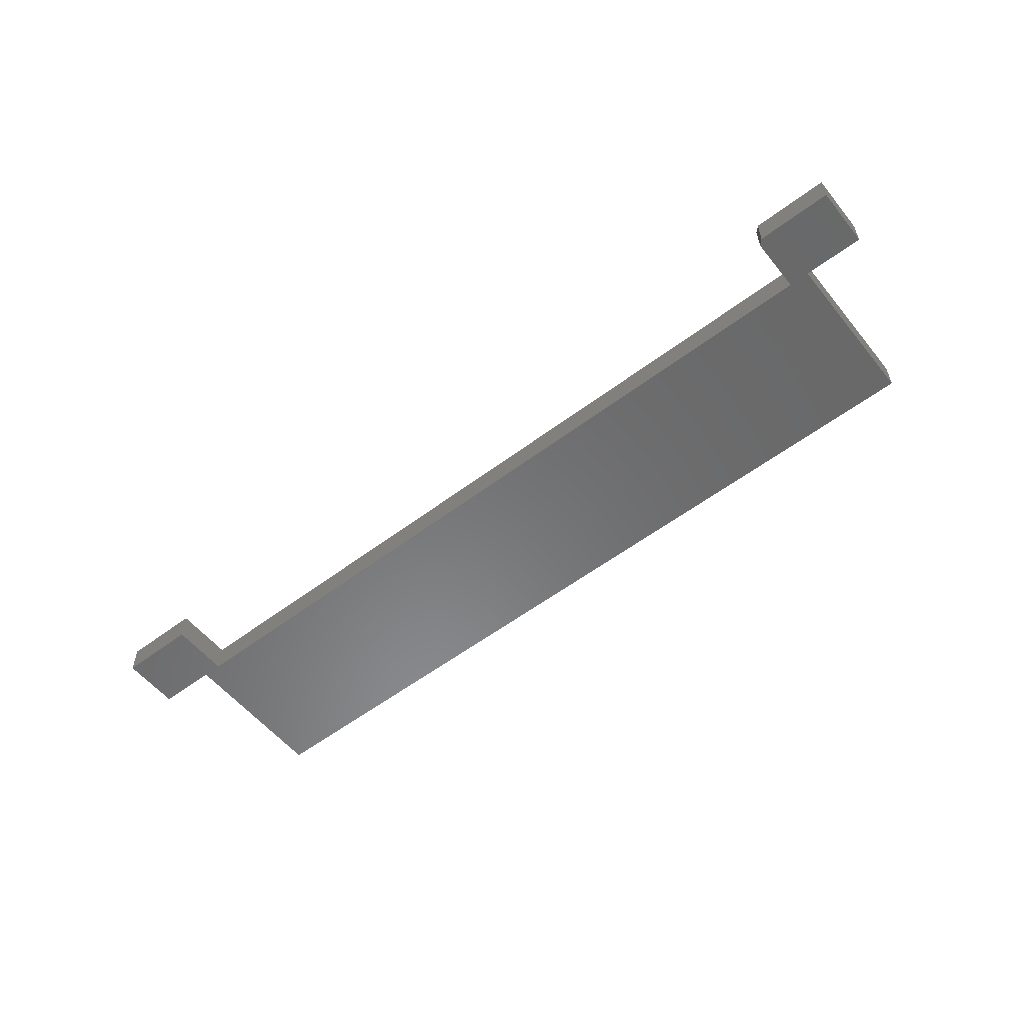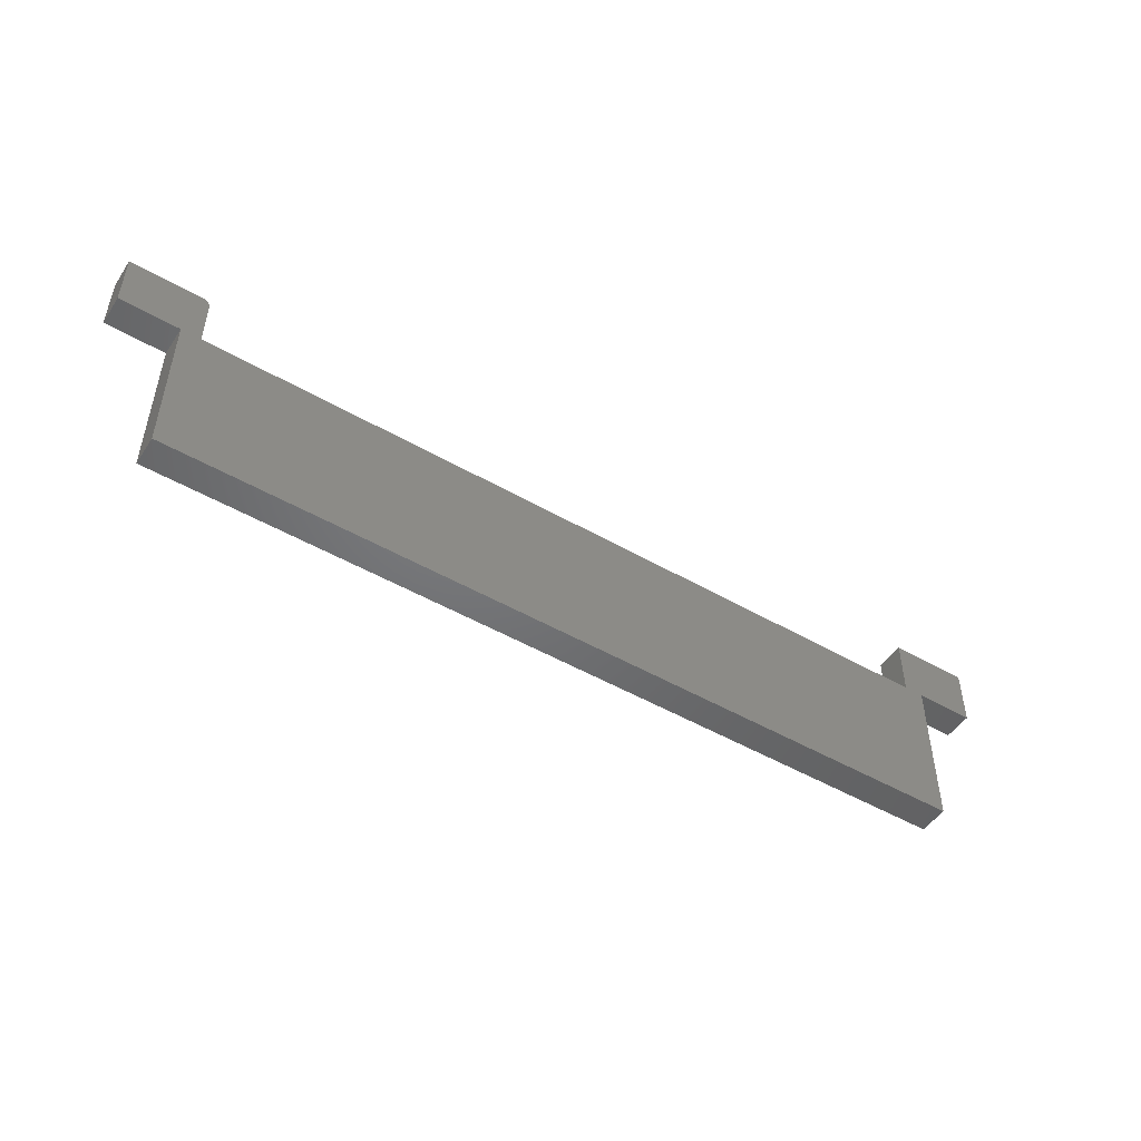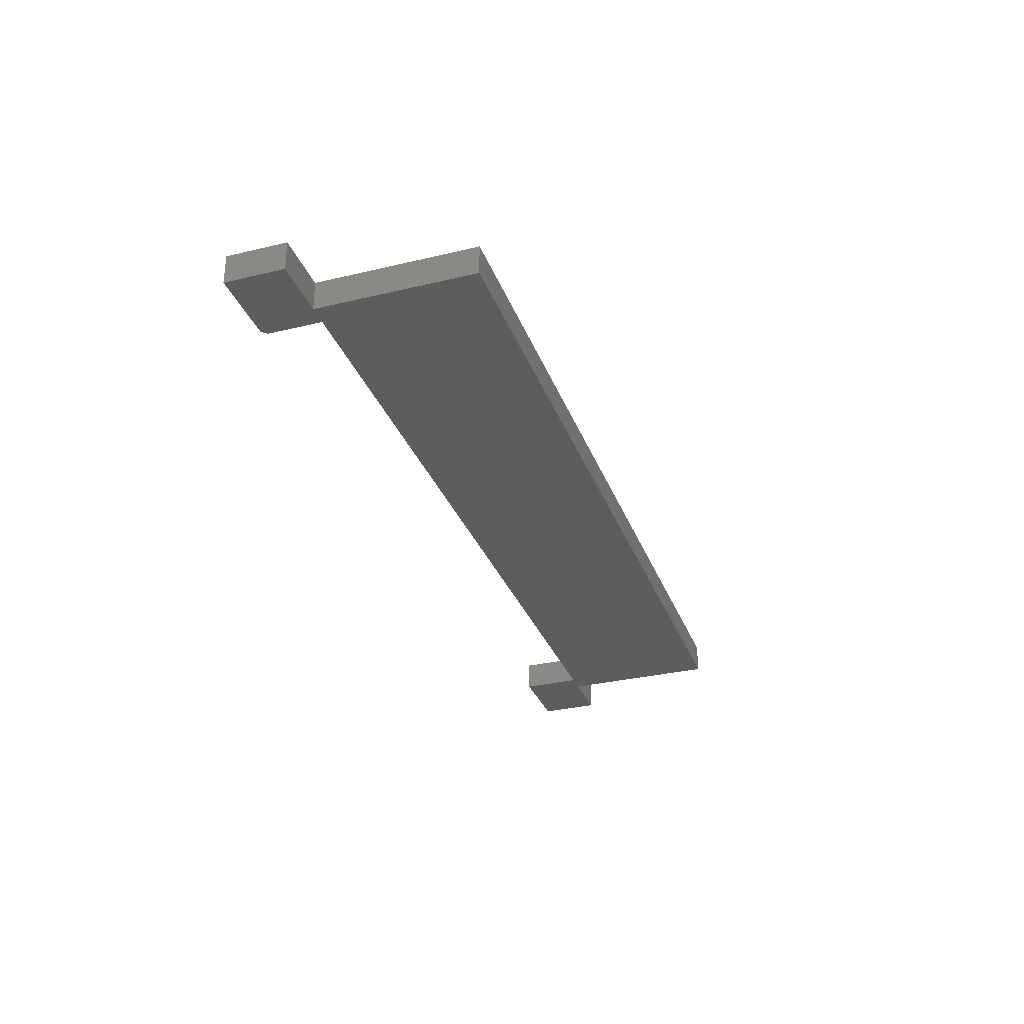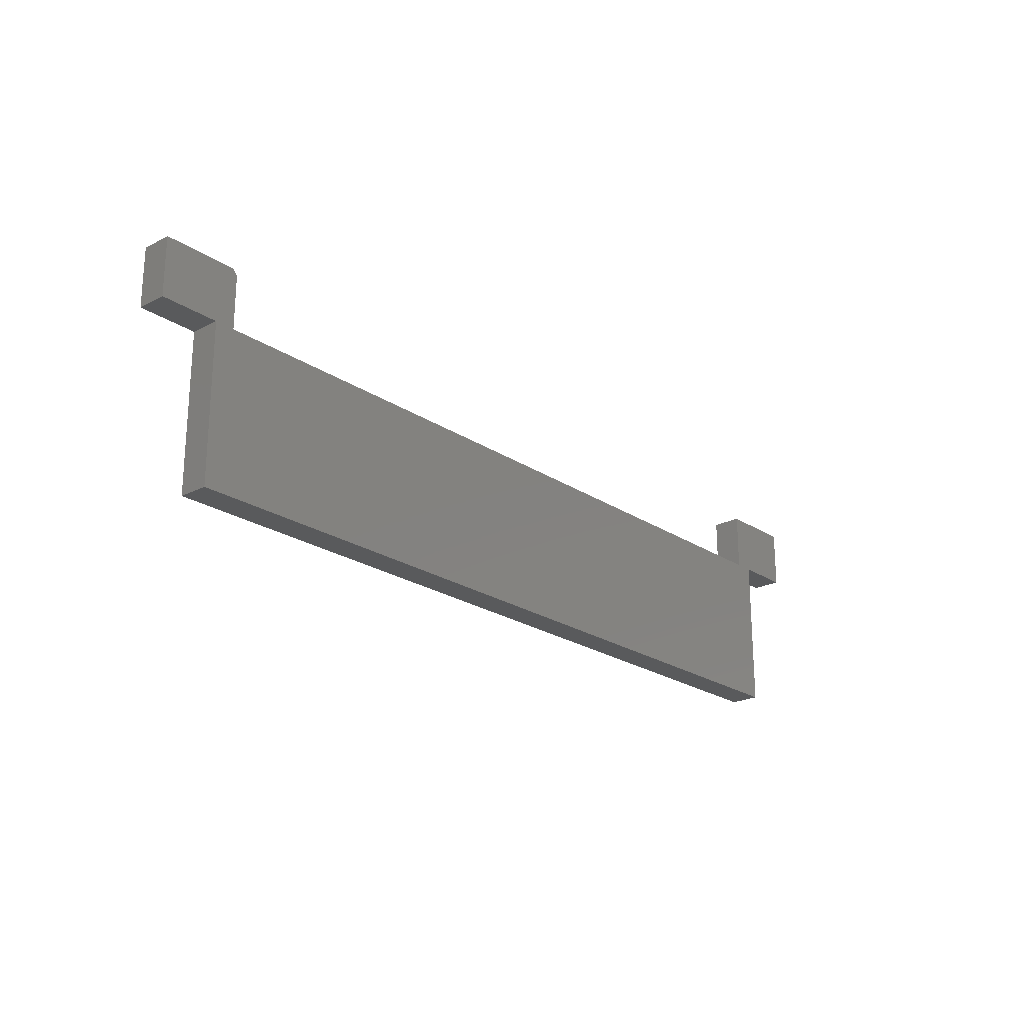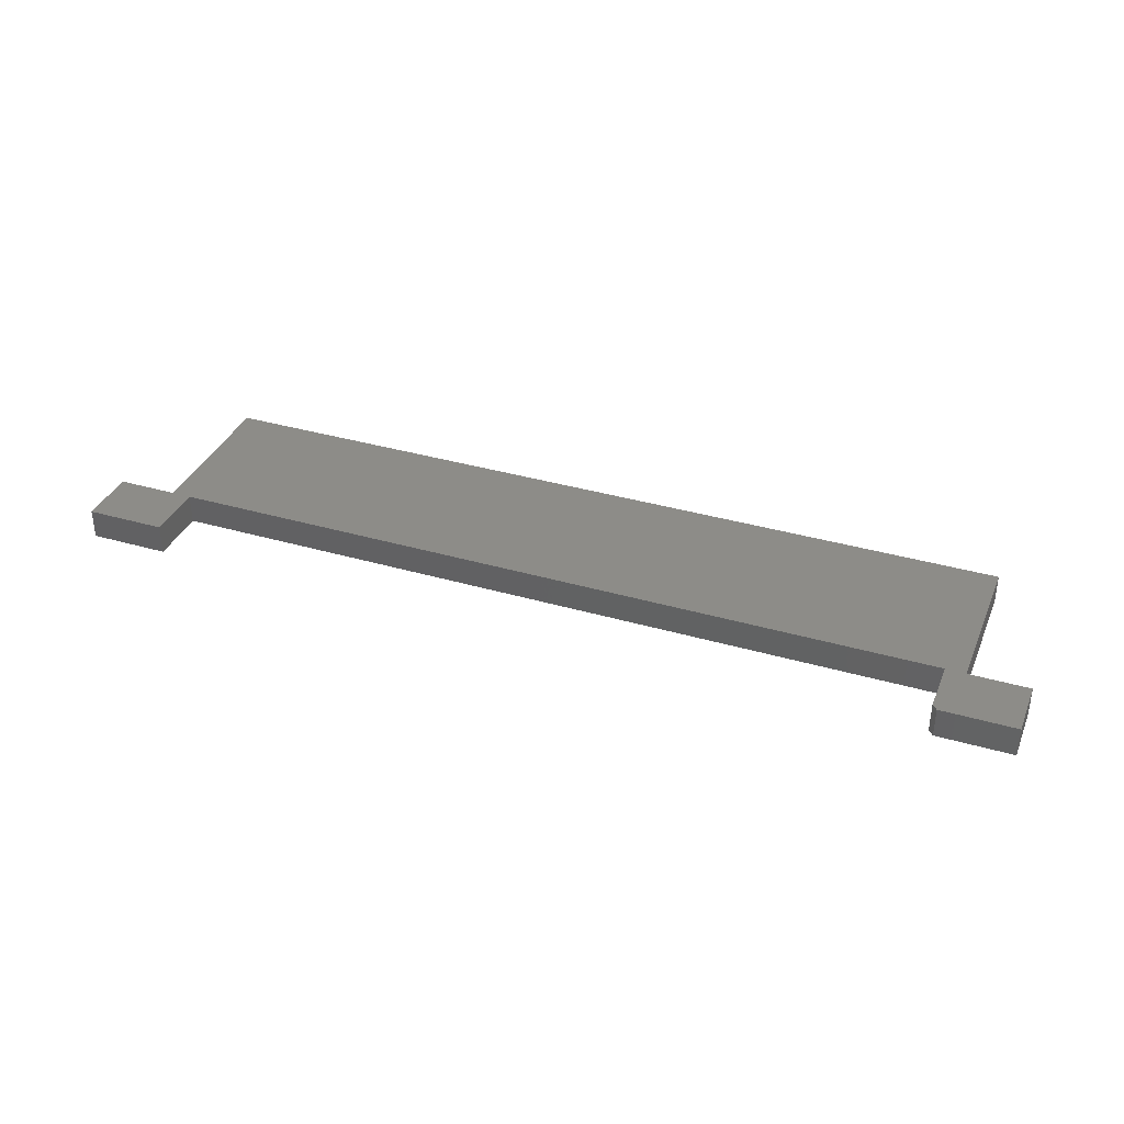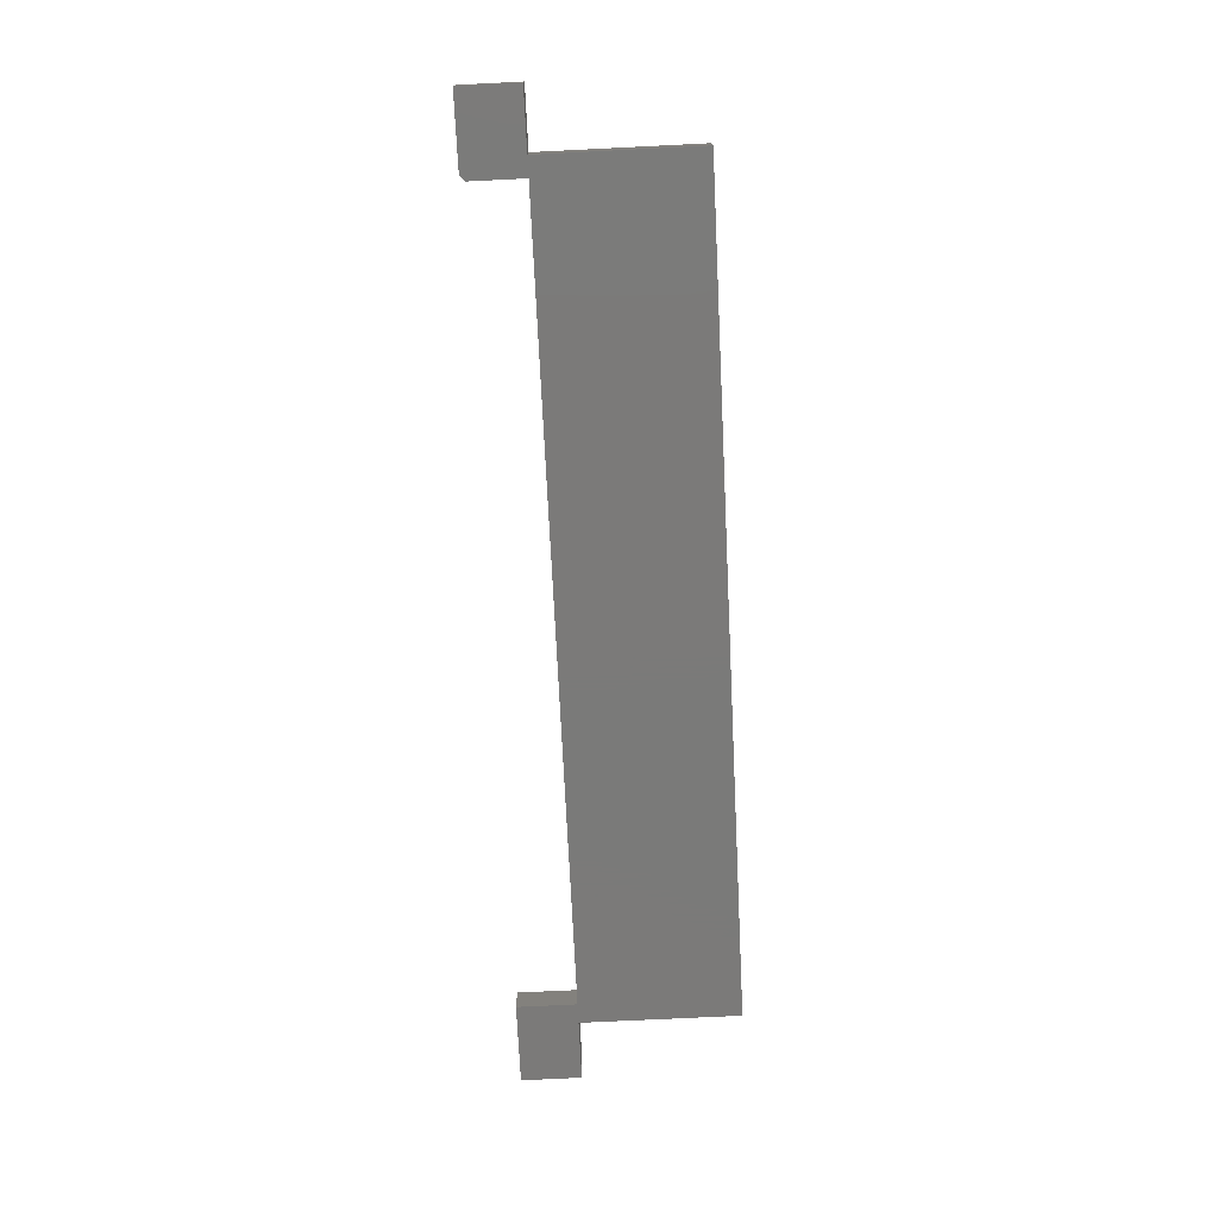
<metadata>
{"format":"stl","ext":"stl","renderer":"f3d","projection":"perspective","resolution":1024,"background":"white","views":[{"elev":-55.8,"azim":38.4,"up":"+Y"},{"elev":-49.5,"azim":147.5,"up":"+Z"},{"elev":-31.5,"azim":108.7,"up":"+Y"},{"elev":-22.5,"azim":131.3,"up":"+Z"},{"elev":35.8,"azim":21.0,"up":"+Y"},{"elev":-73.4,"azim":92.8,"up":"+Y"}]}
</metadata>
<code>
# stl→obj: 26 verts, 48 faces
v 0.5951 -0.04688 0.335
v 0.7188 -0.04688 0.3428
v 0.6029 -0.04688 0.3428
v 0.626 -0.04688 0.002632
v 0.626 -0.04688 0.25
v 0.5951 -0.04688 0.25
v -0.6263 -0.04688 0.25
v -0.6572 -0.04688 0.25
v -0.6572 -0.04688 0.002632
v 0.7188 -0.04688 0.25
v -0.75 -0.04688 0.3428
v -0.75 -0.04688 0.25
v -0.6263 -0.04688 0.3428
v 0.6029 1.553e-16 0.3428
v 0.7188 1.682e-16 0.3428
v 0.5951 1.54e-16 0.335
v 0.626 1.39e-16 0.002632
v -0.6572 -3.433e-18 0.002632
v -0.6572 1.03e-17 0.25
v -0.6263 1.373e-17 0.25
v 0.5951 1.493e-16 0.25
v 0.626 1.528e-16 0.25
v 0.7188 1.631e-16 0.25
v -0.6263 1.888e-17 0.3428
v -0.75 0 0.25
v -0.75 5.149e-18 0.3428
f 1 2 3
f 4 5 6
f 4 6 7
f 4 7 8
f 4 8 9
f 10 2 5
f 5 2 1
f 5 1 6
f 11 12 13
f 13 12 8
f 13 8 7
f 14 15 16
f 17 18 19
f 17 19 20
f 17 20 21
f 17 21 22
f 21 16 22
f 22 16 15
f 22 15 23
f 20 19 24
f 24 19 25
f 24 25 26
f 1 16 6
f 6 16 21
f 2 15 3
f 3 15 14
f 14 16 3
f 3 16 1
f 11 26 12
f 12 26 25
f 13 24 11
f 11 24 26
f 7 20 13
f 13 20 24
f 7 6 20
f 20 6 21
f 10 23 2
f 2 23 15
f 5 22 10
f 10 22 23
f 4 17 5
f 5 17 22
f 9 18 4
f 4 18 17
f 8 19 9
f 9 19 18
f 12 25 8
f 8 25 19

</code>
